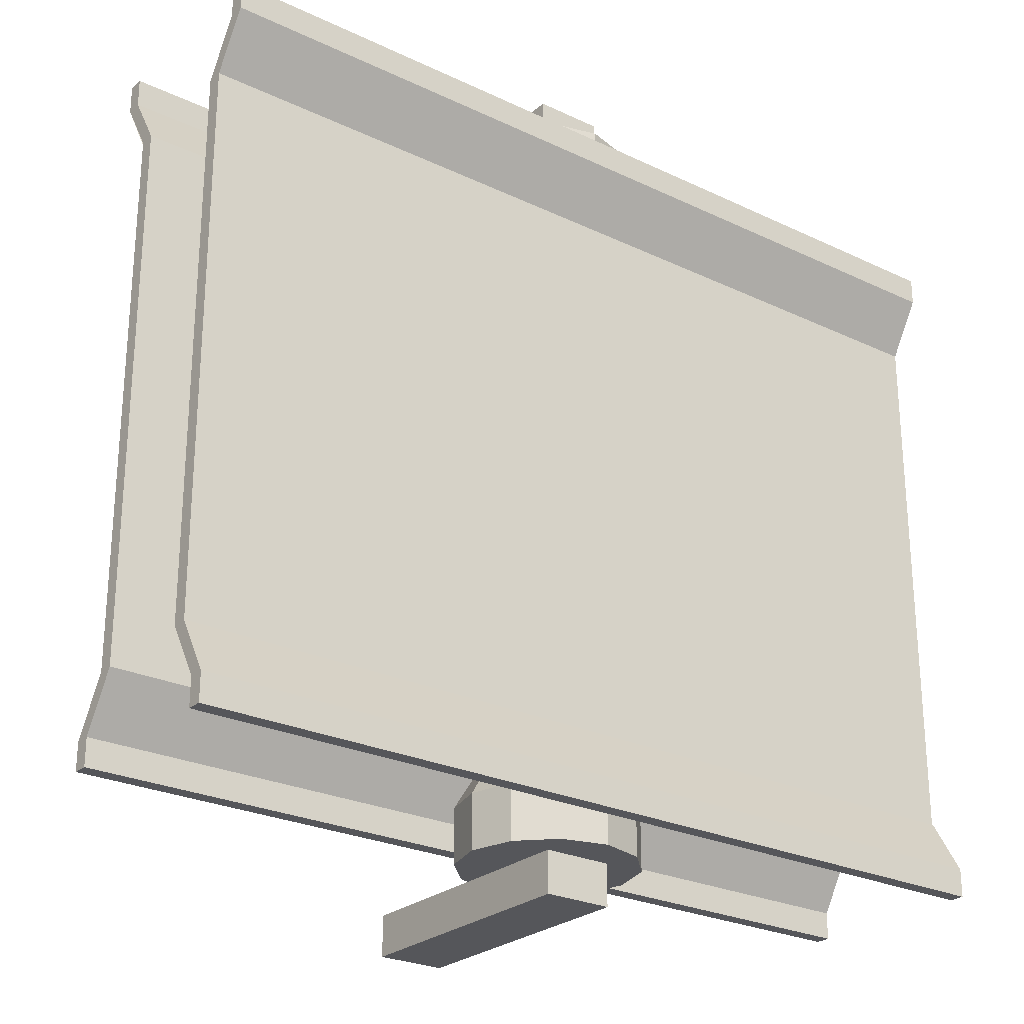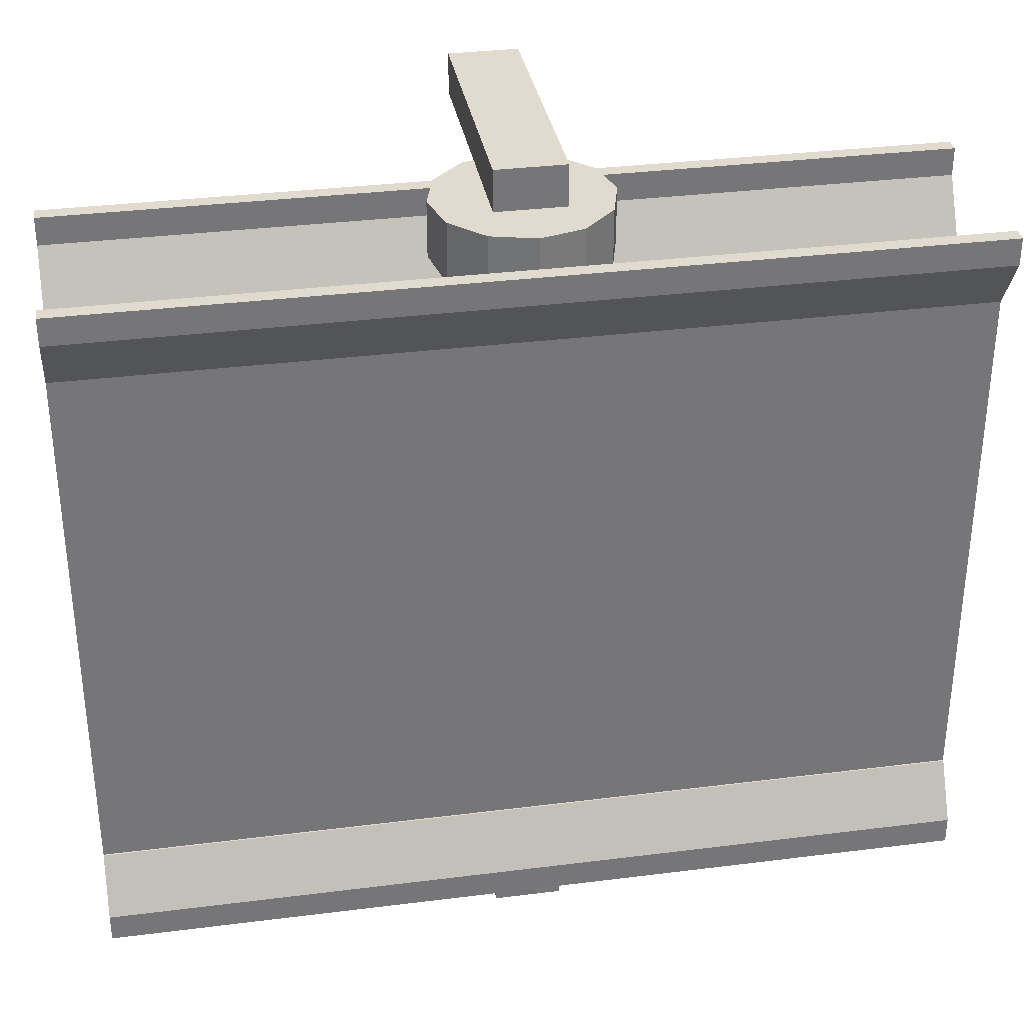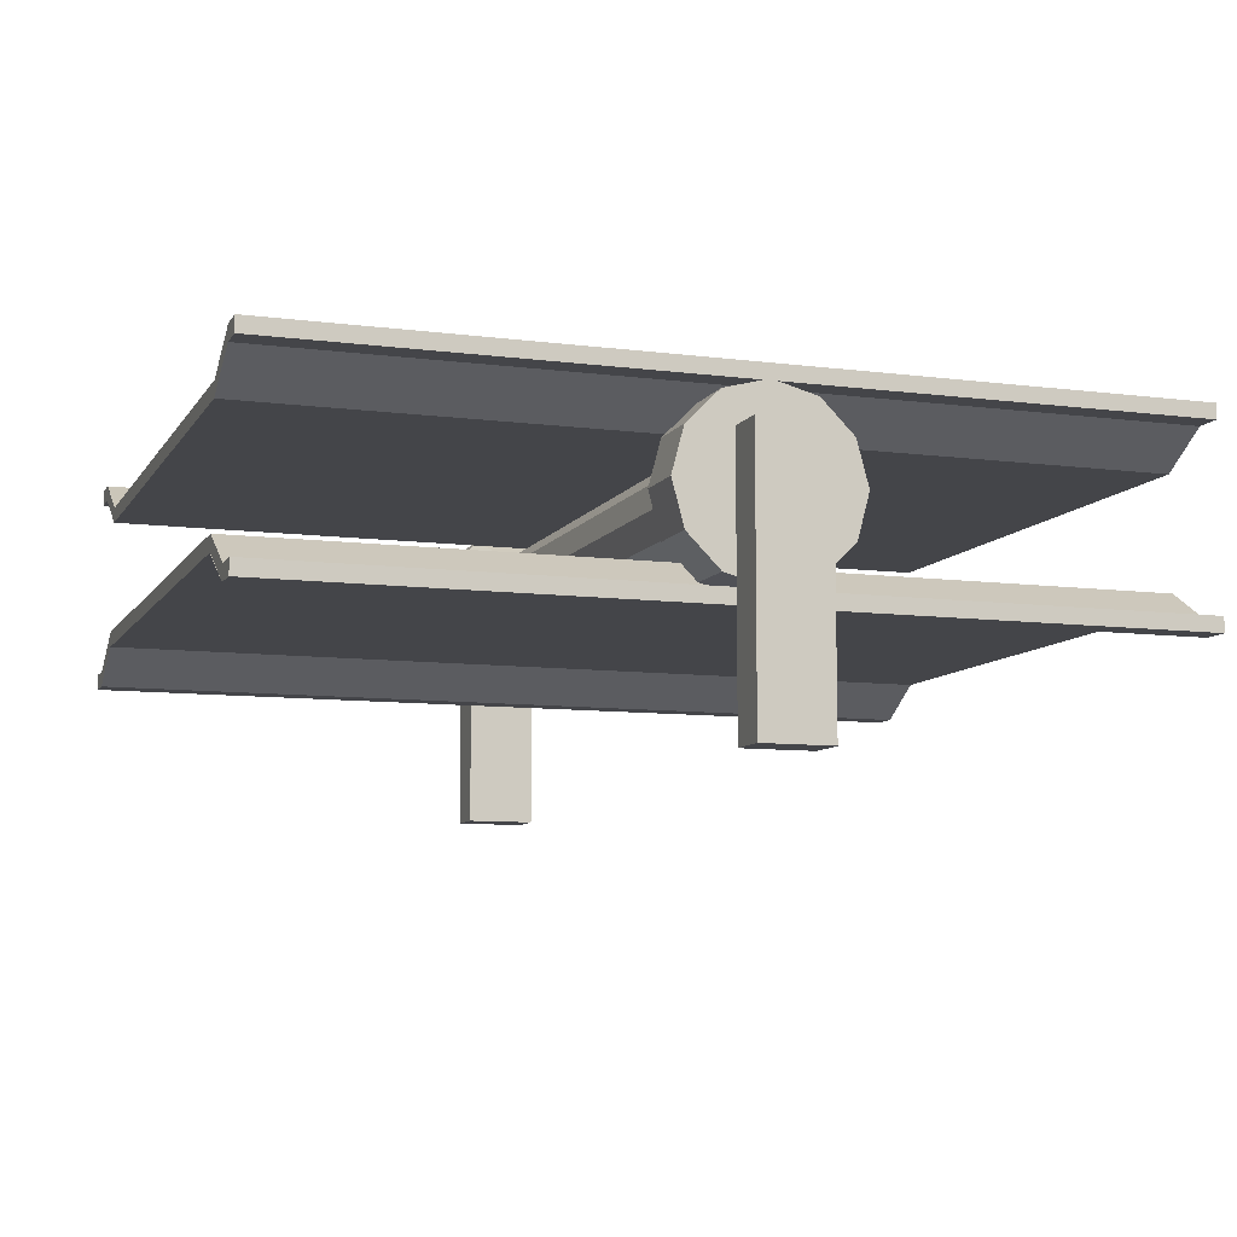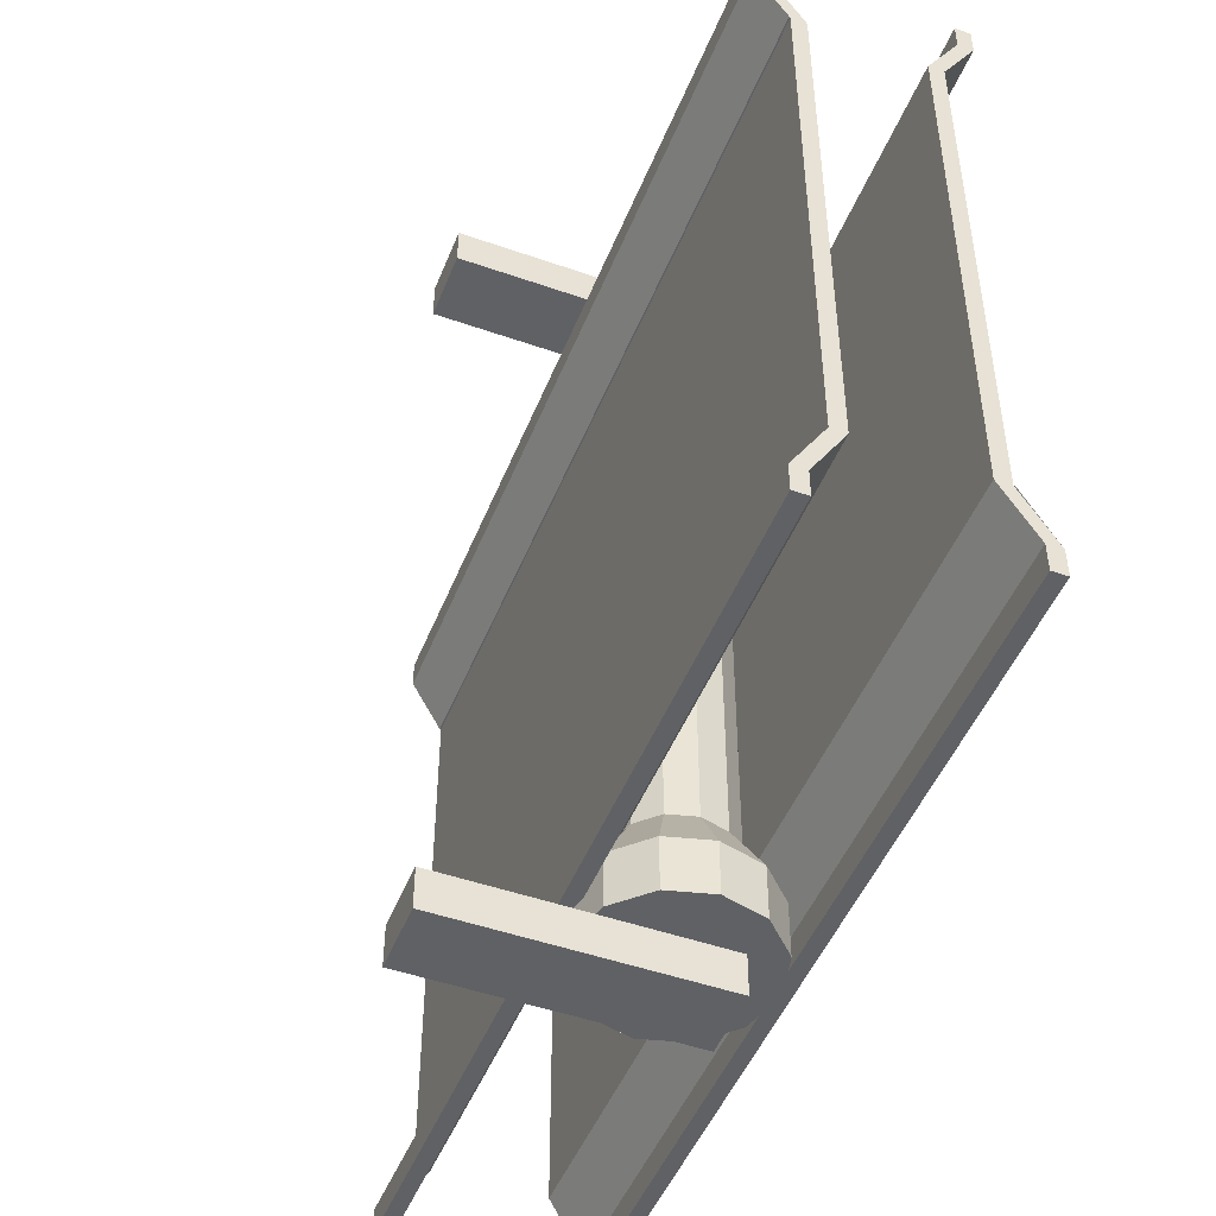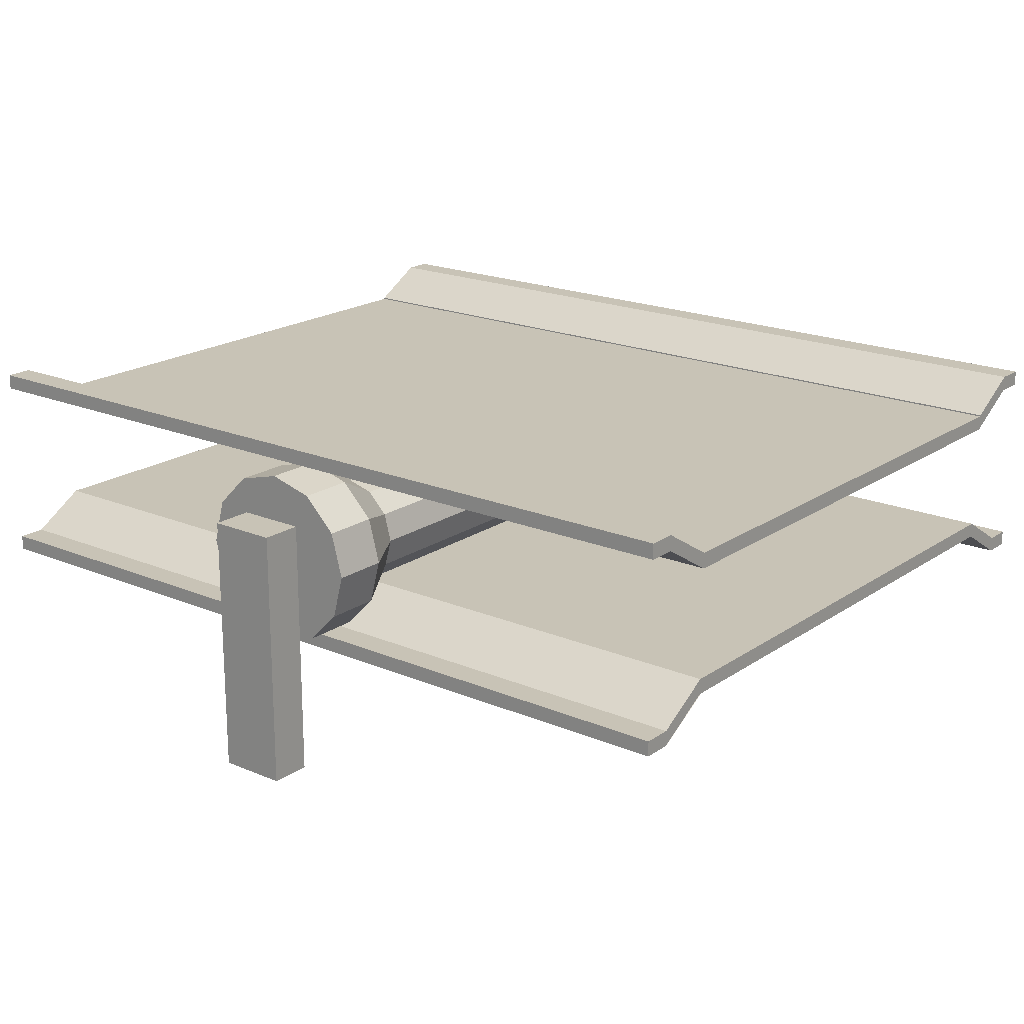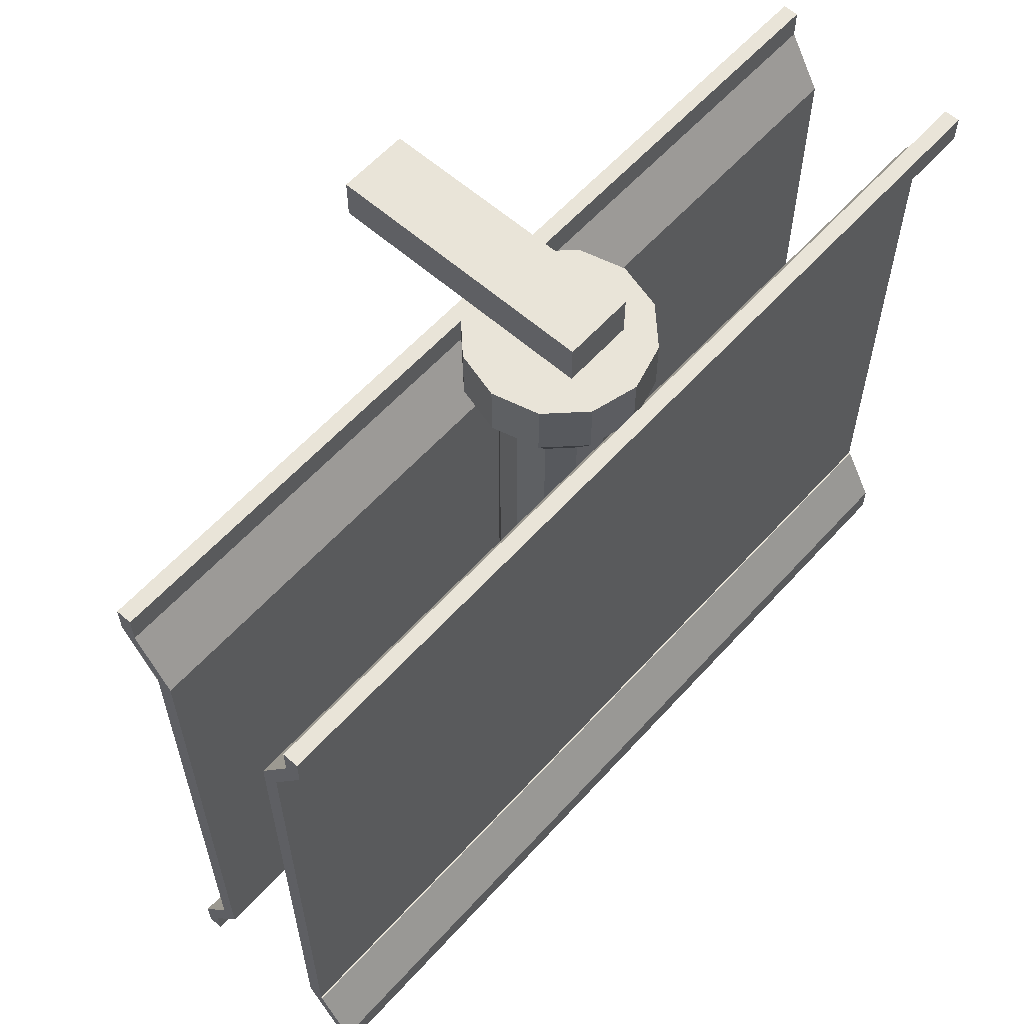
<metadata>
{"format":"obj","ext":"obj","renderer":"f3d","projection":"perspective","resolution":1024,"background":"white","views":[{"elev":-25.8,"azim":142.8,"up":"+Z"},{"elev":33.5,"azim":170.2,"up":"+Z"},{"elev":-9.0,"azim":-19.2,"up":"+Y"},{"elev":-48.4,"azim":68.6,"up":"+Z"},{"elev":19.4,"azim":38.4,"up":"+Y"},{"elev":60.1,"azim":131.9,"up":"+Z"}]}
</metadata>
<code>
o BeltTop_Cylinder.003
v -0.5 0.3192 0.3125
v -0.5 0.3366 0.3125
v -0.5 0.3366 -0.3125
v -0.5 0.3192 -0.3125
v 0.5 0.3192 -0.3125
v 0.5 0.3366 -0.3125
v 0.5 0.3366 0.3125
v 0.5 0.3192 0.3125
v -0.5 0.374 0.375
v 0.5 0.374 0.375
v -0.5 0.3743 -0.375
v 0.5 0.3743 -0.375
v 0.5 0.3743 -0.4072
v -0.5 0.3743 -0.4072
v -0.5 0.3569 -0.375
v 0.5 0.3569 -0.375
v -0.5 0.3566 0.375
v 0.5 0.3566 0.375
v 0.5 0.3566 0.4062
v -0.5 0.3566 0.4062
v 0.5 0.374 0.4062
v -0.5 0.374 0.4062
v -0.5 0.3569 -0.4072
v 0.5 0.3569 -0.4072
v -0.5 0.3382 -0.3125
v 0.5 0.3382 -0.3125
v 0 0.1875 0.3125
v 0 0.1875 -0.3125
v 0.03125 0.1959 -0.3125
v 0.03125 0.1959 0.3125
v 0.05413 0.2188 -0.3125
v 0.05413 0.2188 0.3125
v 0.0625 0.25 -0.3125
v 0.0625 0.25 0.3125
v 0.05413 0.2812 -0.3125
v 0.05413 0.2812 0.3125
v 0.03125 0.3041 -0.3125
v 0.03125 0.3041 0.3125
v 0 0.3125 -0.3125
v 0 0.3125 0.3125
v -0.03125 0.3041 -0.3125
v -0.03125 0.3041 0.3125
v -0.05413 0.2812 -0.3125
v -0.05413 0.2812 0.3125
v -0.0625 0.25 -0.3125
v -0.0625 0.25 0.3125
v -0.05413 0.2188 -0.3125
v -0.05413 0.2188 0.3125
v 0.1 0.25 -0.375
v 0.0866 0.3 -0.375
v -0.03125 0.1959 -0.3125
v -0.03125 0.1959 0.3125
v 0.0866 0.2 0.375
v 0.05 0.1634 0.375
v 0.1 0.25 0.375
v 0.1 0.25 0.4375
v 0.0866 0.2 0.4375
v -0.0866 0.2 0.375
v -0.1 0.25 0.375
v -0.0866 0.3 0.375
v -0.05 0.3366 0.375
v 0 0.35 0.375
v 0.05 0.3366 0.375
v 0.0866 0.3 0.375
v 0 0.15 0.375
v -0.05 0.1634 0.375
v 0 0.15 0.4375
v 0.05 0.1634 0.4375
v 0.0866 0.3 0.4375
v 0.05 0.3366 0.4375
v 0 0.35 0.4375
v -0.05 0.3366 0.4375
v -0.0866 0.3 0.4375
v -0.1 0.25 0.4375
v -0.0866 0.2 0.4375
v -0.05 0.1634 0.4375
v 0 0.35 -0.375
v 0.05 0.3366 -0.375
v 0.05 0.3366 -0.4375
v 0 0.35 -0.4375
v -0.05 0.1634 -0.375
v 0 0.15 -0.375
v 0.05 0.1634 -0.375
v 0.0866 0.2 -0.375
v -0.0866 0.2 -0.375
v -0.1 0.25 -0.375
v -0.0866 0.3 -0.375
v -0.05 0.3366 -0.375
v 0.05 0.1634 -0.4375
v 0 0.15 -0.4375
v -0.05 0.1634 -0.4375
v -0.0866 0.2 -0.4375
v -0.1 0.25 -0.4375
v -0.0866 0.3 -0.4375
v -0.05 0.3366 -0.4375
v 0.0866 0.3 -0.4375
v 0.1 0.25 -0.4375
v 0.0866 0.2 -0.4375
v 0.03906 -0 0.4922
v 0.03906 -0 0.4453
v 0.03906 0.3 0.4453
v 0.03906 0.3 0.4922
v -0.03906 -0 0.4453
v -0.03906 0.3 0.4453
v -0.03906 -0 0.4922
v -0.03906 0.3 0.4922
v 0.03906 0 -0.4375
v 0.03906 0 -0.4844
v 0.03906 0.3 -0.4844
v 0.03906 0.3 -0.4375
v -0.03906 0 -0.4844
v -0.03906 0.3 -0.4844
v -0.03906 0 -0.4375
v -0.03906 0.3 -0.4375
v -0.5 0.1931 -0.3128
v -0.5 0.1758 -0.3128
v -0.5 0.1758 0.3122
v -0.5 0.1931 0.3122
v 0.5 0.1931 0.3122
v 0.5 0.1758 0.3122
v 0.5 0.1758 -0.3128
v 0.5 0.1931 -0.3128
v -0.5 0.1383 -0.3753
v 0.5 0.1383 -0.3753
v -0.5 0.1381 0.3747
v 0.5 0.1381 0.3747
v 0.5 0.1381 0.4068
v -0.5 0.1381 0.4068
v -0.5 0.1555 0.3747
v 0.5 0.1555 0.3747
v -0.5 0.1557 -0.3753
v 0.5 0.1557 -0.3753
v 0.5 0.1557 -0.4066
v -0.5 0.1557 -0.4066
v 0.5 0.1383 -0.4066
v -0.5 0.1383 -0.4066
v -0.5 0.1555 0.4068
v 0.5 0.1555 0.4068
v -0.5 0.1741 0.3122
v 0.5 0.1741 0.3122
f 1 2 3 4
f 5 6 7 8
f 7 2 9 10
f 4 5 8 1
f 6 3 2 7
f 11 12 13 14
f 4 3 11 15
f 6 5 16 12
f 5 4 15 16
f 17 18 19 20
f 8 7 10 18
f 2 1 17 9
f 1 8 18 17
f 19 21 22 20
f 9 17 20 22
f 10 9 22 21
f 18 10 21 19
f 23 14 13 24
f 15 11 14 23
f 12 16 24 13
f 16 15 23 24
f 12 25 26
f 3 6 26 25
f 11 25 12
f 27 28 29 30
f 30 29 31 32
f 32 31 33 34
f 34 33 35 36
f 36 35 37 38
f 38 37 39 40
f 40 39 41 42
f 42 41 43 44
f 44 43 45 46
f 46 45 47 48
f 35 33 49 50
f 48 47 51 52
f 52 51 28 27
f 30 32 53 54
f 53 55 56 57
f 46 48 58 59
f 44 46 59 60
f 42 44 60 61
f 40 42 61 62
f 38 40 62 63
f 36 38 63 64
f 34 36 64 55
f 52 27 65 66
f 27 30 54 65
f 32 34 55 53
f 48 52 66 58
f 67 68 57 56 69 70 71 72 73 74 75 76
f 59 58 75 74
f 62 61 72 71
f 55 64 69 56
f 58 66 76 75
f 65 54 68 67
f 61 60 73 72
f 64 63 70 69
f 66 65 67 76
f 54 53 57 68
f 60 59 74 73
f 63 62 71 70
f 77 78 79 80
f 28 51 81 82
f 29 28 82 83
f 33 31 84 49
f 51 47 85 81
f 31 29 83 84
f 47 45 86 85
f 45 43 87 86
f 43 41 88 87
f 41 39 77 88
f 39 37 78 77
f 37 35 50 78
f 89 90 91 92 93 94 95 80 79 96 97 98
f 49 84 98 97
f 85 86 93 92
f 88 77 80 95
f 50 49 97 96
f 81 85 92 91
f 83 82 90 89
f 87 88 95 94
f 78 50 96 79
f 82 81 91 90
f 84 83 89 98
f 86 87 94 93
f 99 100 101 102
f 100 103 104 101
f 103 105 106 104
f 105 99 102 106
f 100 99 105 103
f 104 106 102 101
f 107 108 109 110
f 108 111 112 109
f 111 113 114 112
f 113 107 110 114
f 108 107 113 111
f 112 114 110 109
f 115 116 117 118
f 119 120 121 122
f 121 116 123 124
f 118 119 122 115
f 120 117 116 121
f 125 126 127 128
f 118 117 125 129
f 120 119 130 126
f 119 118 129 130
f 131 132 133 134
f 122 121 124 132
f 116 115 131 123
f 115 122 132 131
f 133 135 136 134
f 123 131 134 136
f 124 123 136 135
f 132 124 135 133
f 137 128 127 138
f 129 125 128 137
f 126 130 138 127
f 130 129 137 138
f 126 139 140
f 117 120 140 139
f 125 139 126

</code>
